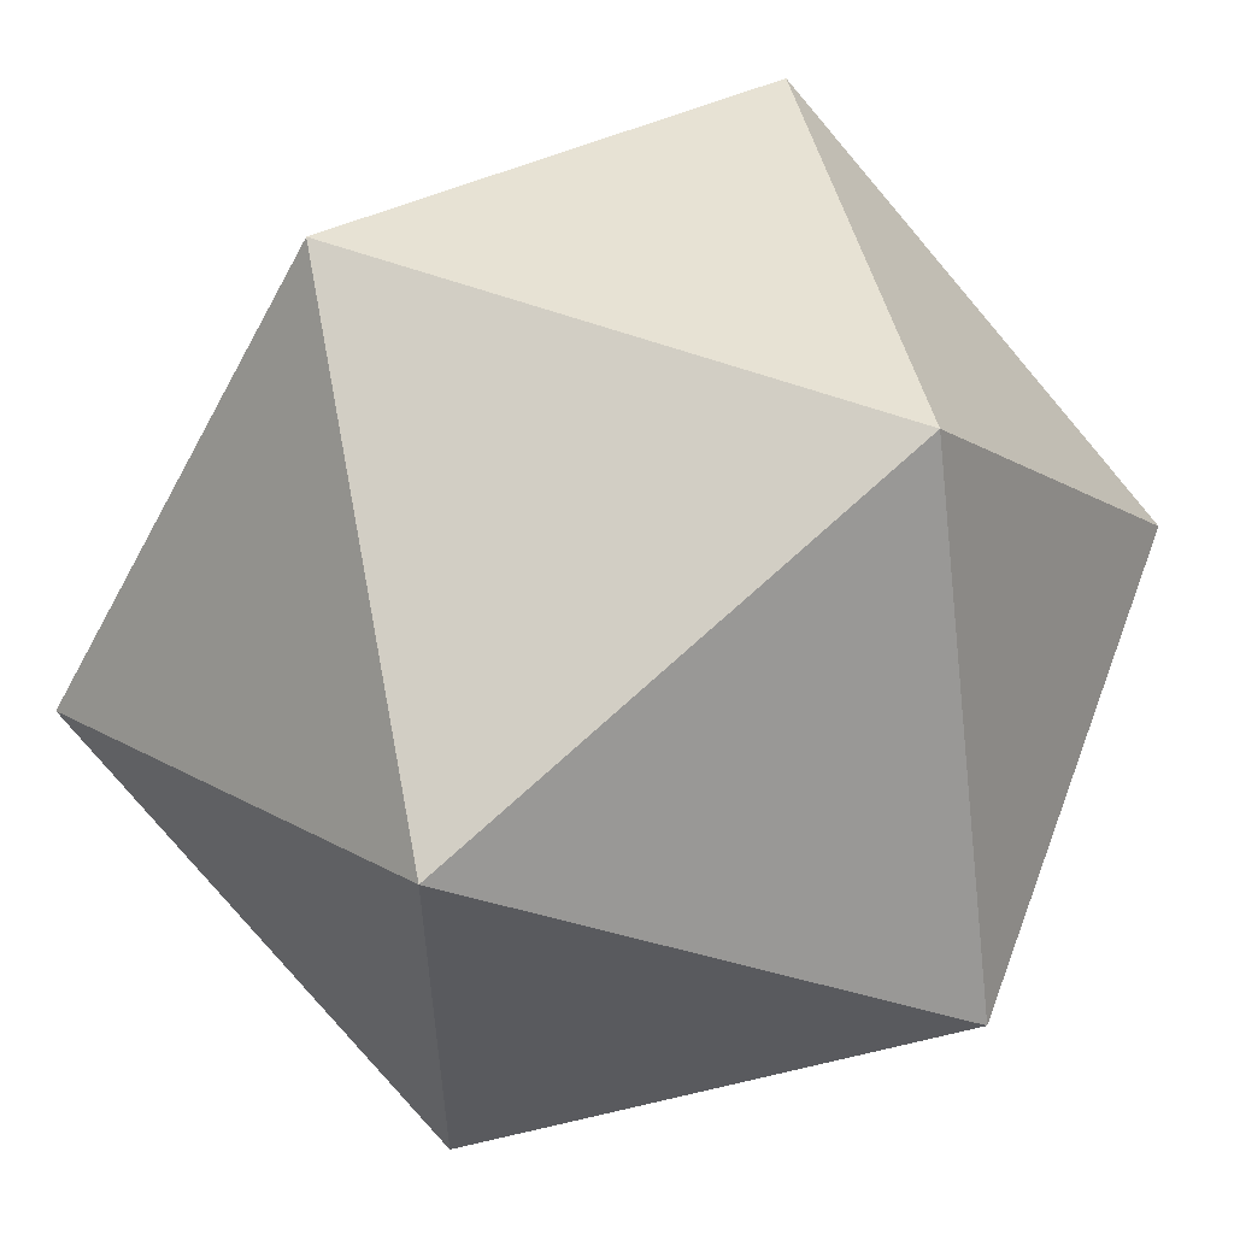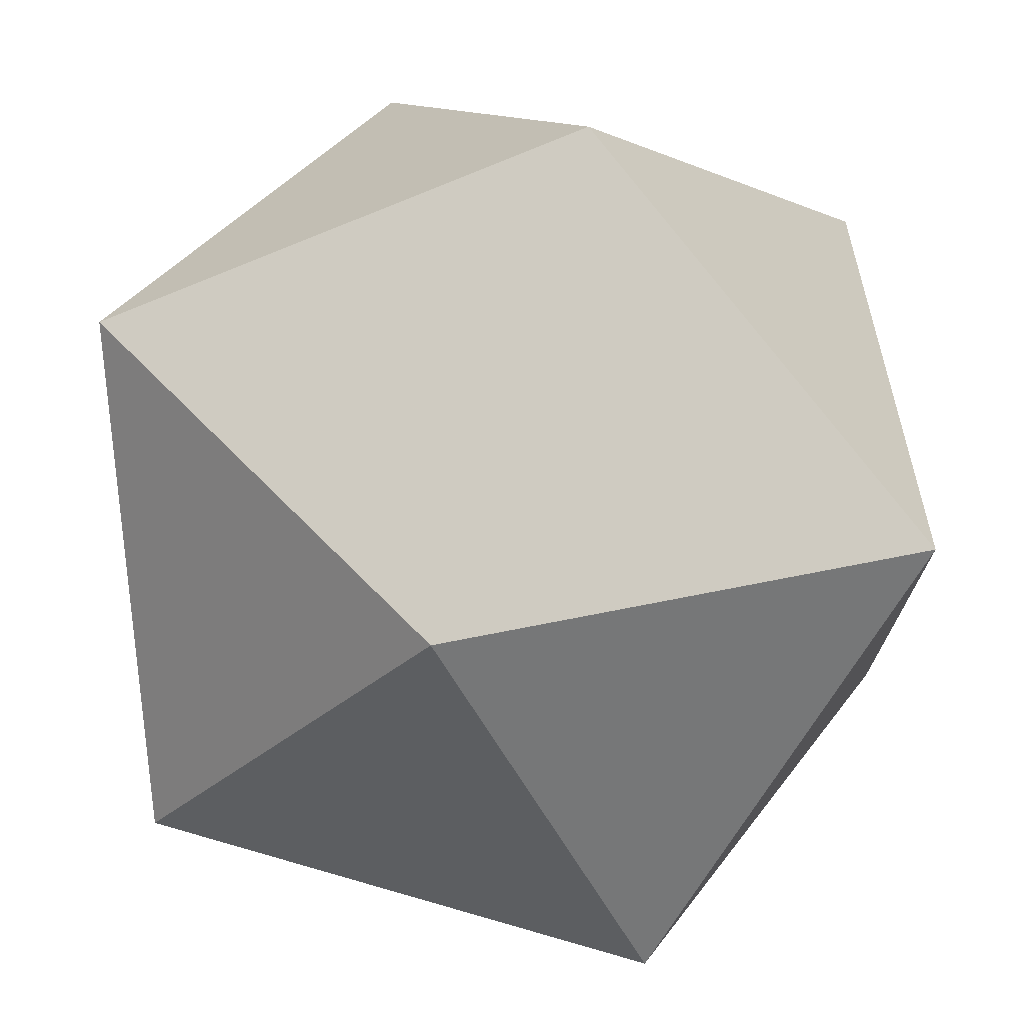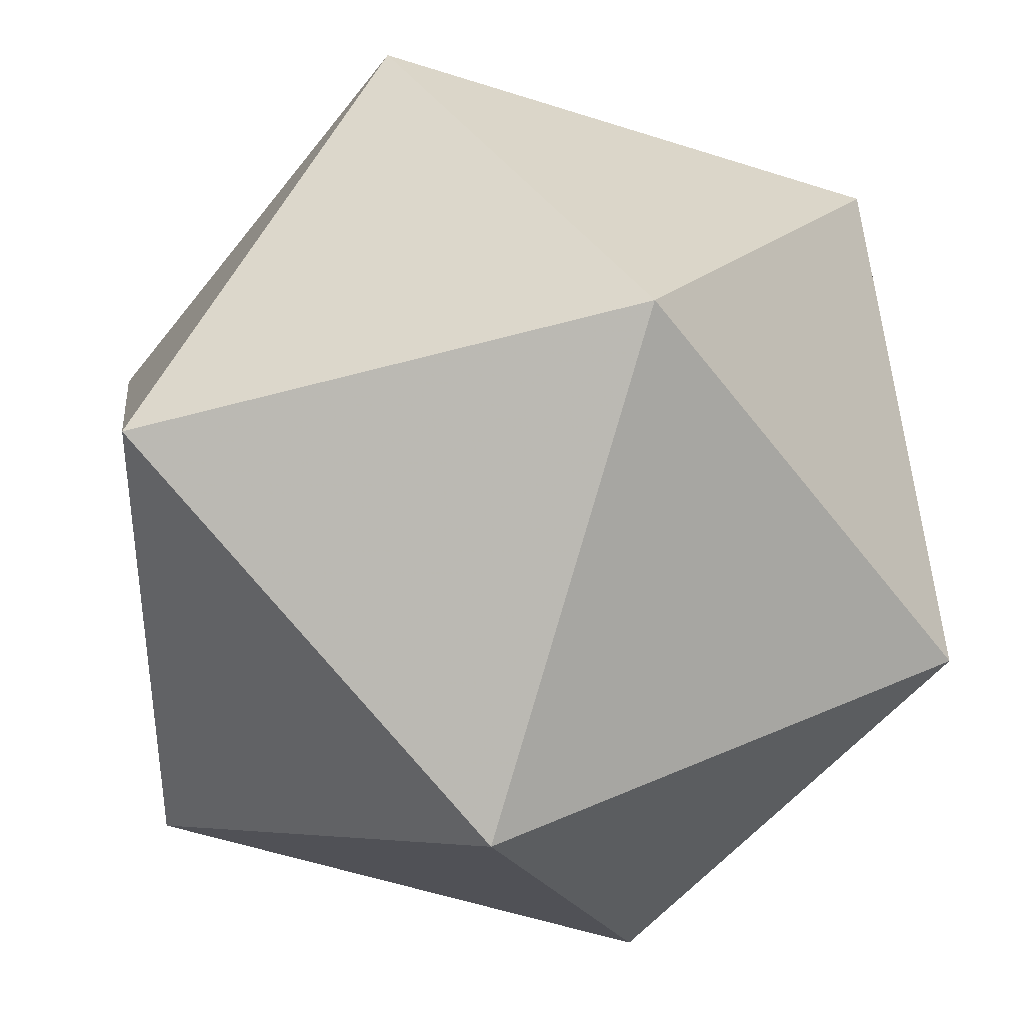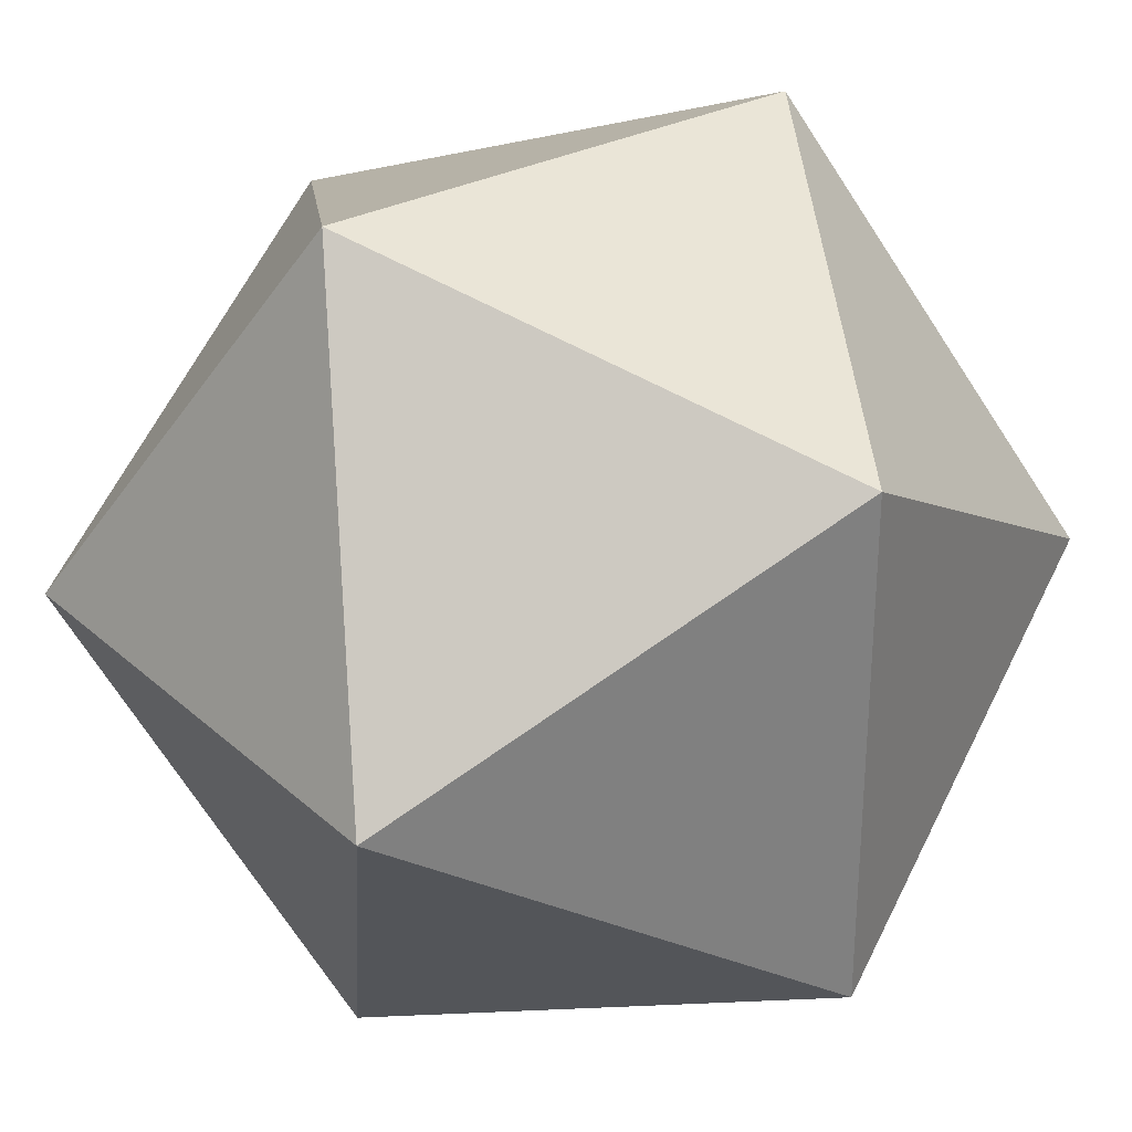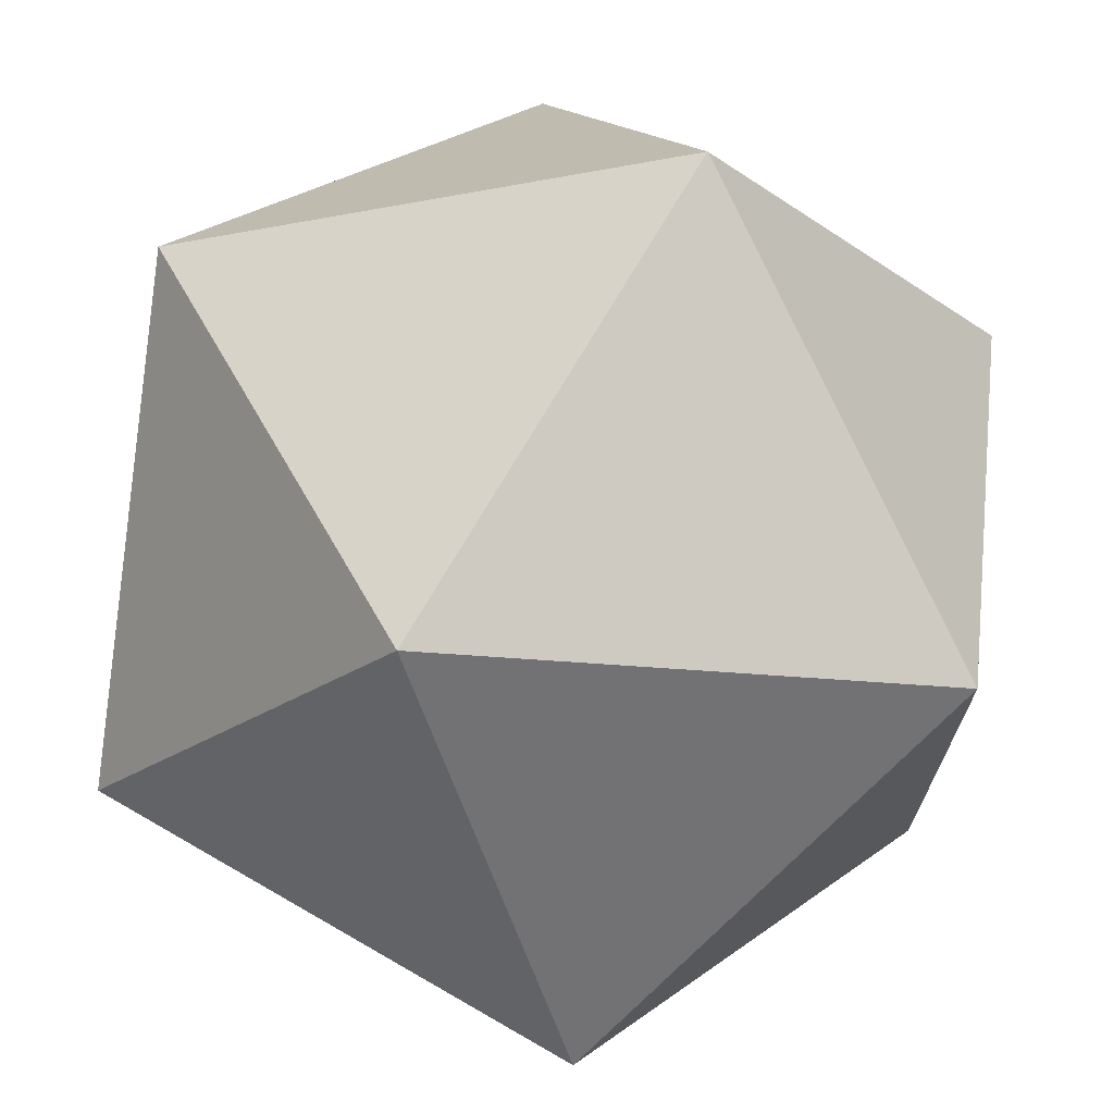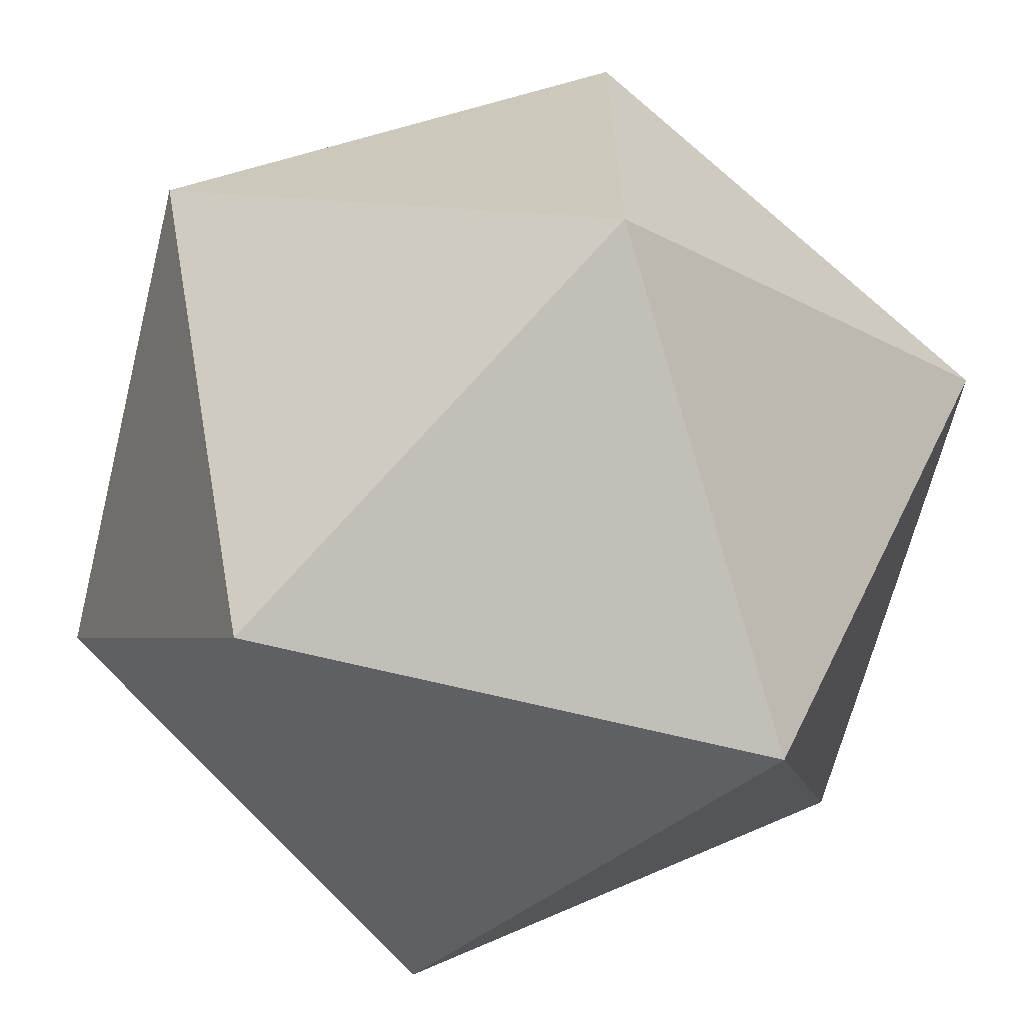
<metadata>
{"format":"obj","ext":"obj","renderer":"f3d","projection":"perspective","resolution":1024,"background":"white","views":[{"elev":58.5,"azim":20.6,"up":"+Y"},{"elev":73.2,"azim":16.0,"up":"+Z"},{"elev":38.3,"azim":-119.5,"up":"+Y"},{"elev":29.8,"azim":142.1,"up":"+Y"},{"elev":71.0,"azim":120.0,"up":"+Y"},{"elev":-65.9,"azim":-104.1,"up":"+Z"}]}
</metadata>
<code>
o icosahedron1
v 0 1 1.618
v 0 -1 1.618
v 0 1 -1.618
v 0 -1 -1.618
v 1 1.618 0
v 1 -1.618 0
v -1 1.618 0
v -1 -1.618 0
v 1.618 0 1
v -1.618 0 1
v 1.618 0 -1
v -1.618 0 -1
f 2 6 9
f 7 5 3
f 11 5 9
f 11 9 6
f 11 3 5
f 11 4 3
f 11 6 4
f 8 2 10
f 8 4 6
f 8 6 2
f 1 9 5
f 1 10 2
f 1 2 9
f 1 5 7
f 1 7 10
f 12 3 4
f 12 7 3
f 12 10 7
f 12 4 8
f 12 8 10

</code>
